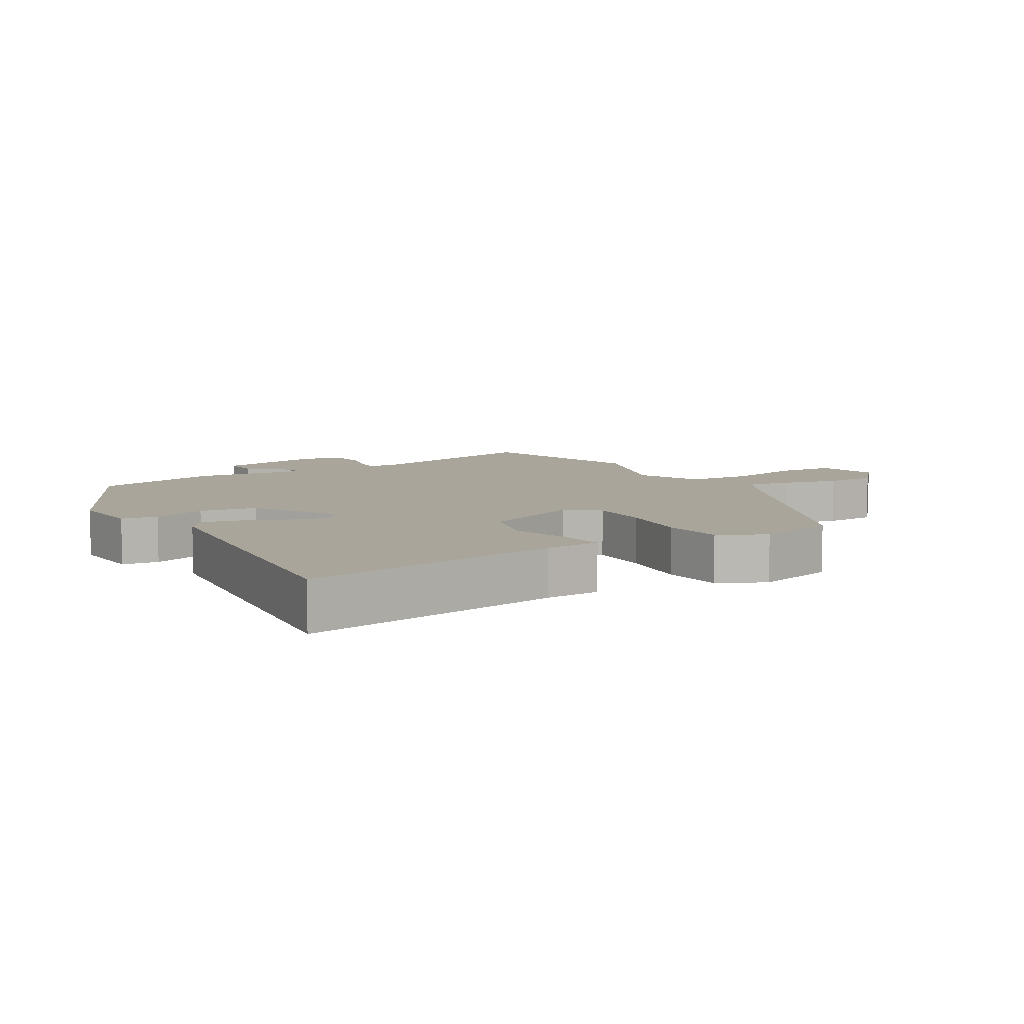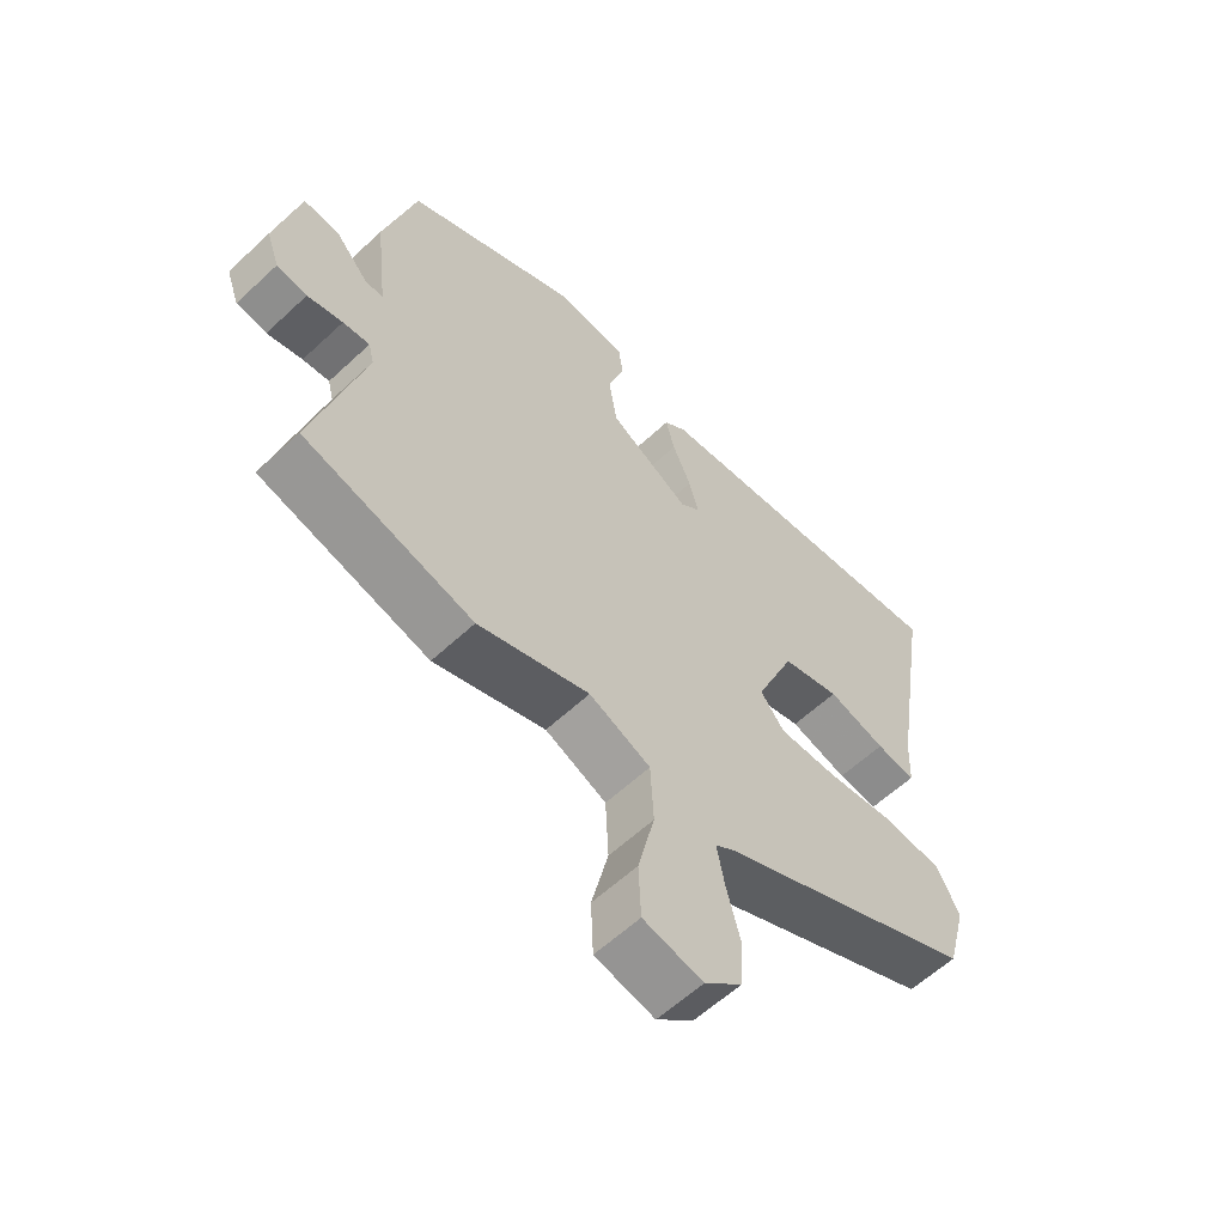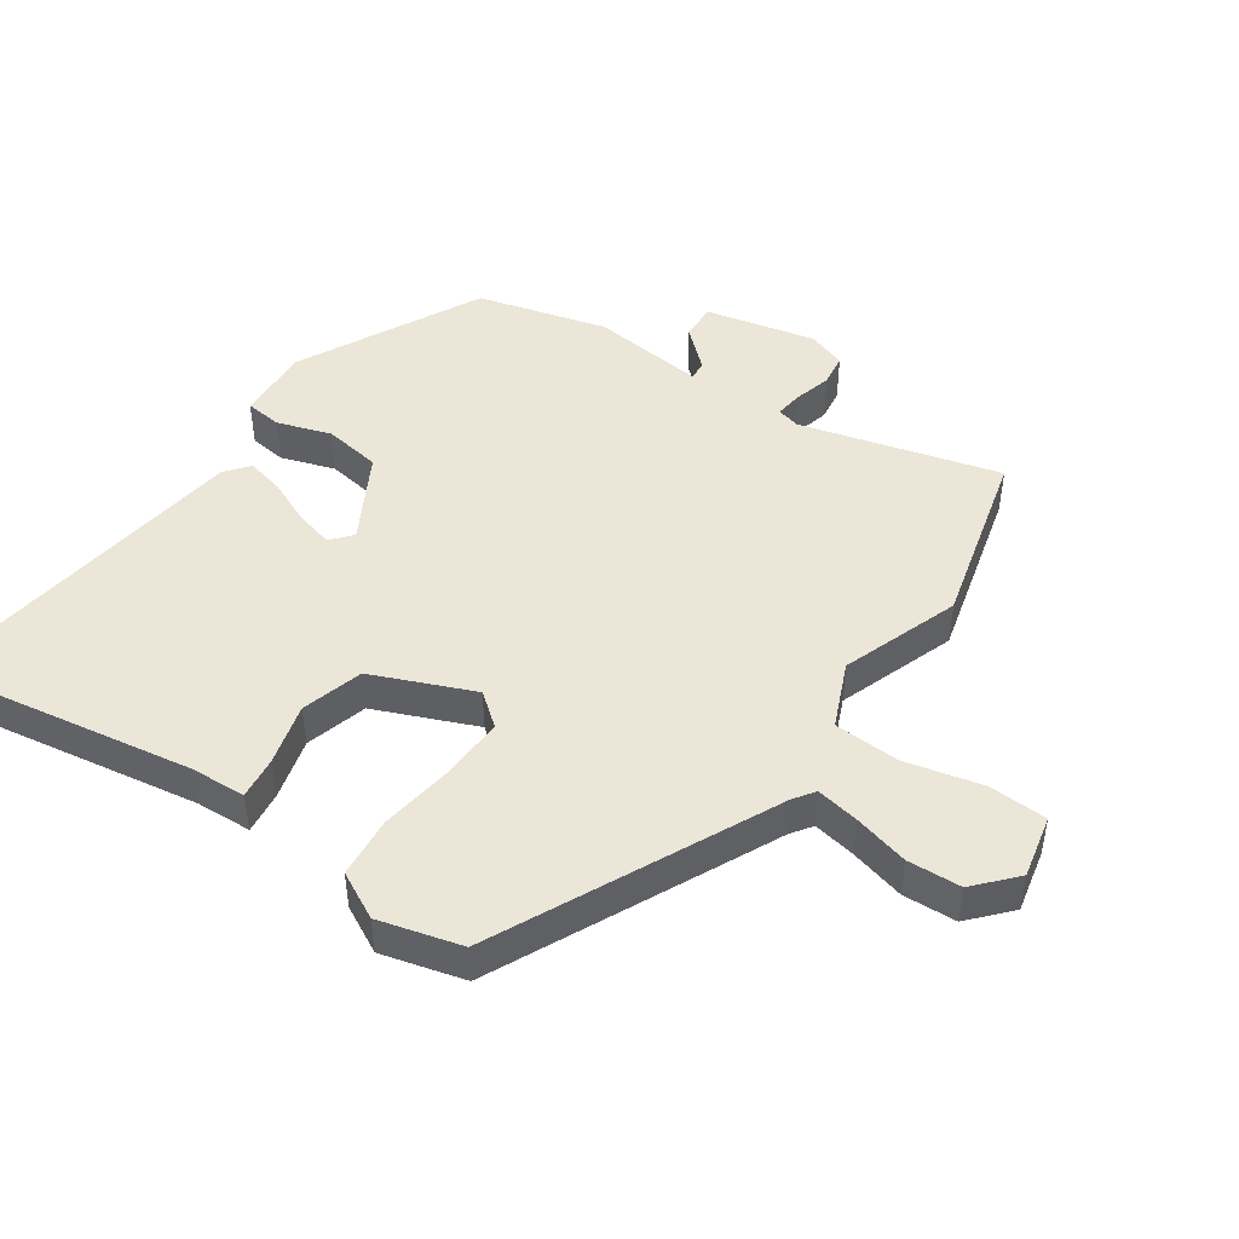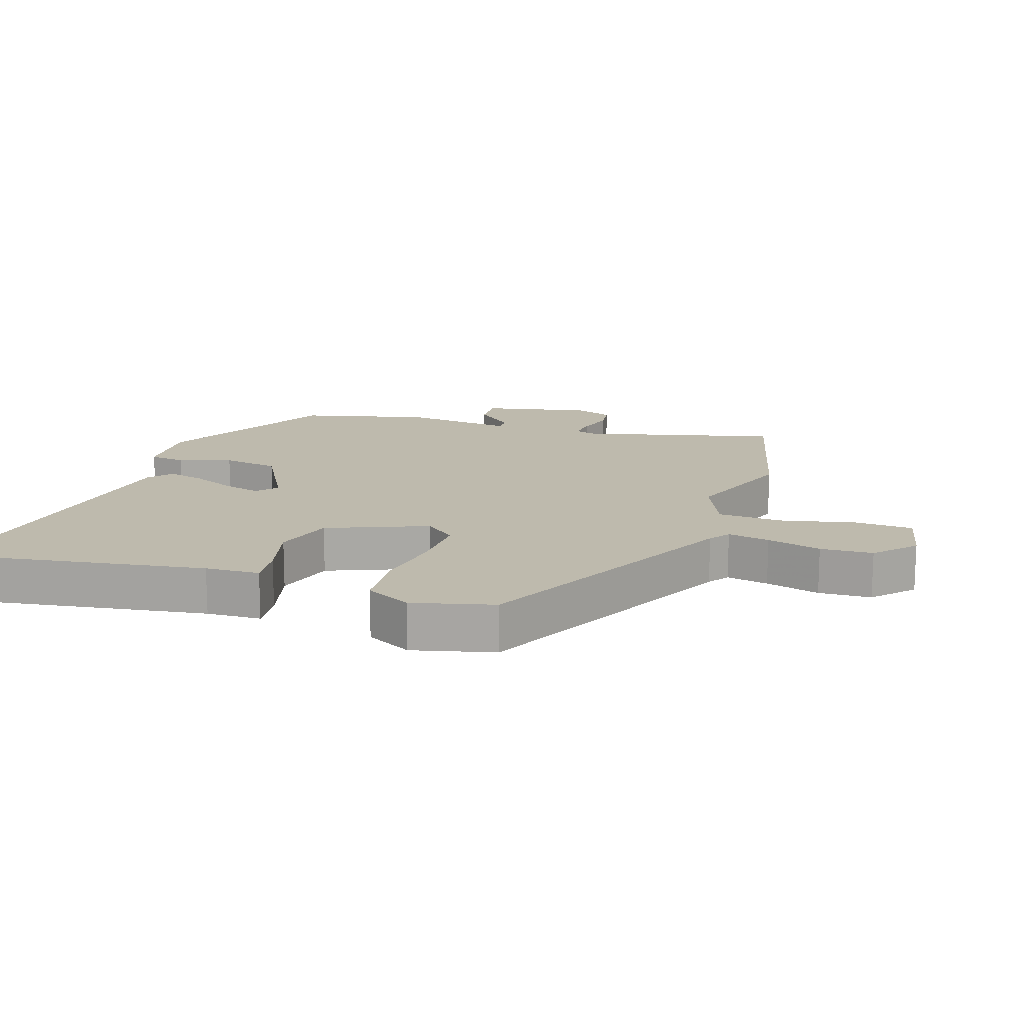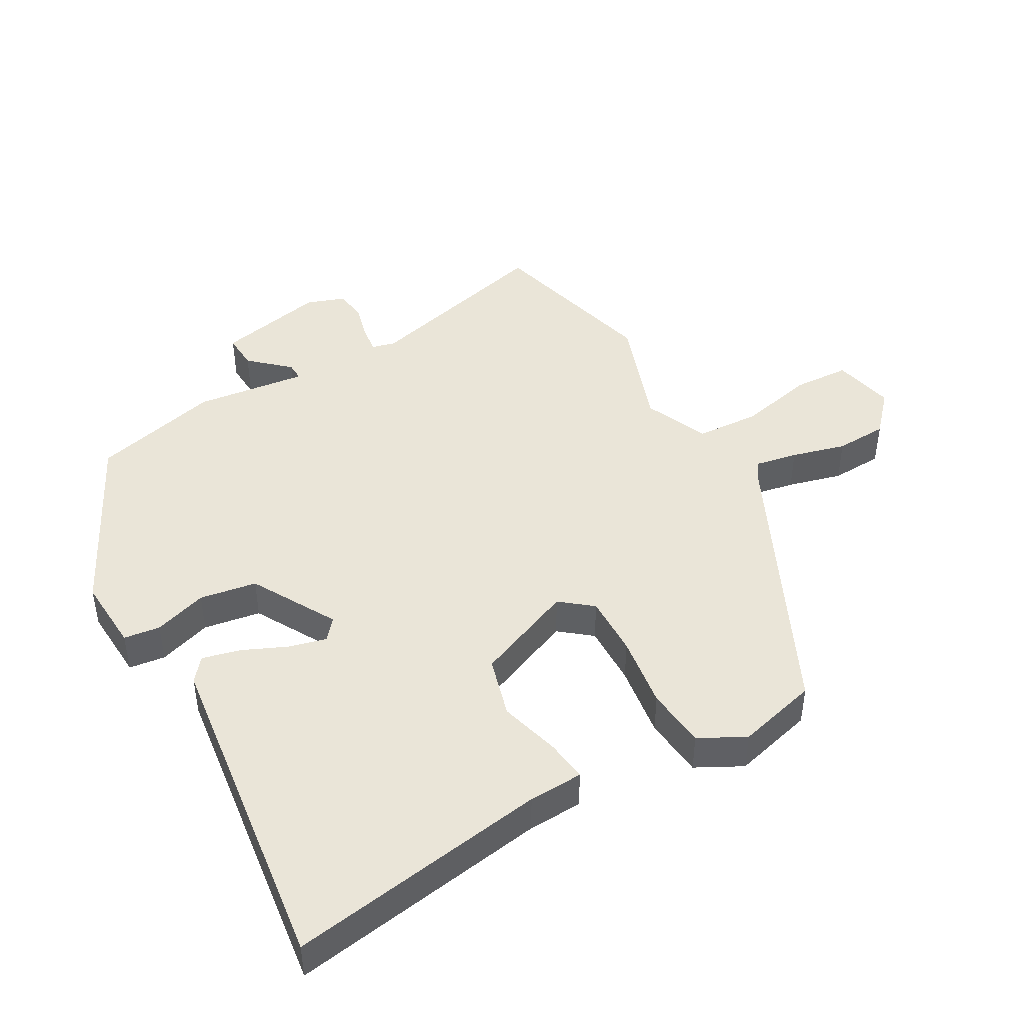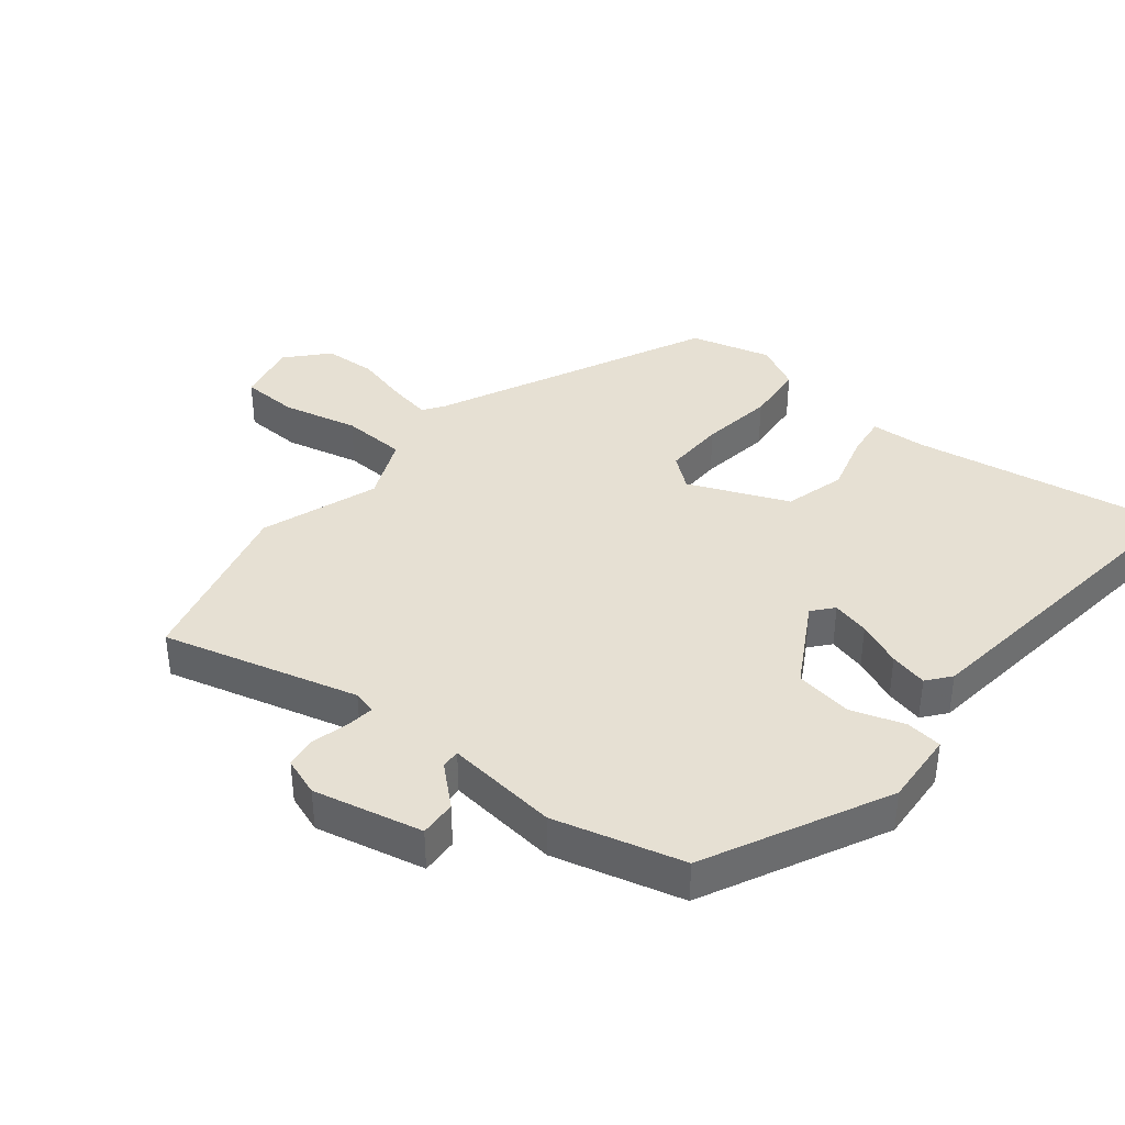
<metadata>
{"format":"obj","ext":"obj","renderer":"f3d","projection":"perspective","resolution":1024,"background":"white","views":[{"elev":7.7,"azim":58.6,"up":"+Y"},{"elev":-59.8,"azim":-46.3,"up":"+Z"},{"elev":46.2,"azim":124.6,"up":"+Y"},{"elev":15.4,"azim":108.9,"up":"+Y"},{"elev":44.7,"azim":60.6,"up":"+Y"},{"elev":38.4,"azim":-51.2,"up":"+Y"}]}
</metadata>
<code>
v -0.494 0.07 0.385
v -0.215 0.07 0.523
v -0.1 0.07 0.516
v -0.093 0.07 0.46
v -0.12 0.07 0.378
v -0.106 0.07 0.29
v 0.025 0.07 0.216
v 0.057 0.07 0.243
v 0.042 0.07 0.301
v 0.012 0.07 0.37
v -0.002 0.07 0.428
v 0.034 0.07 0.457
v 0.549 0.07 0.521
v 0.484 0.07 0.12
v 0.48 0.07 0.036
v 0.416 0.07 0.044
v 0.322 0.07 0.07
v 0.228 0.07 0.044
v 0.164 0.07 -0.109
v 0.203 0.07 -0.158
v 0.298 0.07 -0.156
v 0.411 0.07 -0.14
v 0.505 0.07 -0.149
v 0.542 0.07 -0.22
v 0.509 0.07 -0.345
v 0.089 0.07 -0.543
v 0.057 0.07 -0.565
v 0.069 0.07 -0.63
v 0.091 0.07 -0.714
v 0.087 0.07 -0.795
v 0.026 0.07 -0.85
v -0.07 0.07 -0.829
v -0.074 0.07 -0.74
v -0.047 0.07 -0.624
v -0.052 0.07 -0.524
v -0.151 0.07 -0.481
v -0.331 0.07 -0.544
v -0.604 0.07 -0.473
v -0.524 0.07 -0.172
v -0.533 0.07 -0.136
v -0.576 0.07 -0.141
v -0.633 0.07 -0.156
v -0.682 0.07 -0.149
v -0.703 0.07 -0.09
v -0.666 0.07 0.078
v -0.609 0.07 0.075
v -0.555 0.07 0.015
v -0.526 0.07 0.014
v -0.546 0.07 0.187
v -0.494 0 0.385
v -0.215 0 0.523
v -0.1 0 0.516
v -0.093 0 0.46
v -0.12 0 0.378
v -0.106 0 0.29
v 0.025 0 0.216
v 0.057 0 0.243
v 0.042 0 0.301
v 0.012 0 0.37
v -0.002 0 0.428
v 0.034 0 0.457
v 0.549 0 0.521
v 0.484 0 0.12
v 0.48 0 0.036
v 0.416 0 0.044
v 0.322 0 0.07
v 0.228 0 0.044
v 0.164 0 -0.109
v 0.203 0 -0.158
v 0.298 0 -0.156
v 0.411 0 -0.14
v 0.505 0 -0.149
v 0.542 0 -0.22
v 0.509 0 -0.345
v 0.089 0 -0.543
v 0.057 0 -0.565
v 0.069 0 -0.63
v 0.091 0 -0.714
v 0.087 0 -0.795
v 0.026 0 -0.85
v -0.07 0 -0.829
v -0.074 0 -0.74
v -0.047 0 -0.624
v -0.052 0 -0.524
v -0.151 0 -0.481
v -0.331 0 -0.544
v -0.604 0 -0.473
v -0.524 0 -0.172
v -0.533 0 -0.136
v -0.576 0 -0.141
v -0.633 0 -0.156
v -0.682 0 -0.149
v -0.703 0 -0.09
v -0.666 0 0.078
v -0.609 0 0.075
v -0.555 0 0.015
v -0.526 0 0.014
v -0.546 0 0.187
f 3 4 5
f 2 3 5
f 1 2 5
f 49 1 5
f 48 49 5
f 45 46 47
f 44 45 47
f 43 44 47
f 42 43 47
f 41 42 47
f 40 41 47 48
f 48 5 6
f 40 48 6
f 39 40 6
f 39 6 7
f 38 39 7
f 37 38 7
f 36 37 7
f 32 33 34
f 31 32 34
f 30 31 34
f 29 30 34
f 28 29 34
f 27 28 34 35
f 36 7 8
f 35 36 8
f 27 35 8
f 26 27 8
f 24 25 26
f 23 24 26
f 22 23 26
f 21 22 26
f 14 15 16 17
f 14 17 18
f 13 14 18
f 12 13 18
f 11 12 18
f 10 11 18
f 9 10 18
f 8 9 18 19
f 20 21 26
f 19 20 26
f 8 19 26
f 54 53 52
f 54 52 51
f 54 51 50
f 54 50 98
f 54 98 97
f 96 95 94
f 96 94 93
f 96 93 92
f 96 92 91
f 96 91 90
f 97 96 90 89
f 55 54 97
f 55 97 89
f 55 89 88
f 56 55 88
f 56 88 87
f 56 87 86
f 56 86 85
f 83 82 81
f 83 81 80
f 83 80 79
f 83 79 78
f 83 78 77
f 84 83 77 76
f 57 56 85
f 57 85 84
f 57 84 76
f 57 76 75
f 75 74 73
f 75 73 72
f 75 72 71
f 75 71 70
f 66 65 64 63
f 67 66 63
f 67 63 62
f 67 62 61
f 67 61 60
f 67 60 59
f 67 59 58
f 68 67 58 57
f 75 70 69
f 75 69 68
f 75 68 57
f 1 50 51 2
f 2 51 52 3
f 3 52 53 4
f 4 53 54 5
f 5 54 55 6
f 6 55 56 7
f 7 56 57 8
f 8 57 58 9
f 9 58 59 10
f 10 59 60 11
f 11 60 61 12
f 12 61 62 13
f 13 62 63 14
f 14 63 64 15
f 15 64 65 16
f 16 65 66 17
f 17 66 67 18
f 18 67 68 19
f 19 68 69 20
f 20 69 70 21
f 21 70 71 22
f 22 71 72 23
f 23 72 73 24
f 24 73 74 25
f 25 74 75 26
f 26 75 76 27
f 27 76 77 28
f 28 77 78 29
f 29 78 79 30
f 30 79 80 31
f 31 80 81 32
f 32 81 82 33
f 33 82 83 34
f 34 83 84 35
f 35 84 85 36
f 36 85 86 37
f 37 86 87 38
f 38 87 88 39
f 39 88 89 40
f 40 89 90 41
f 41 90 91 42
f 42 91 92 43
f 43 92 93 44
f 44 93 94 45
f 45 94 95 46
f 46 95 96 47
f 47 96 97 48
f 48 97 98 49
f 49 98 50 1

</code>
